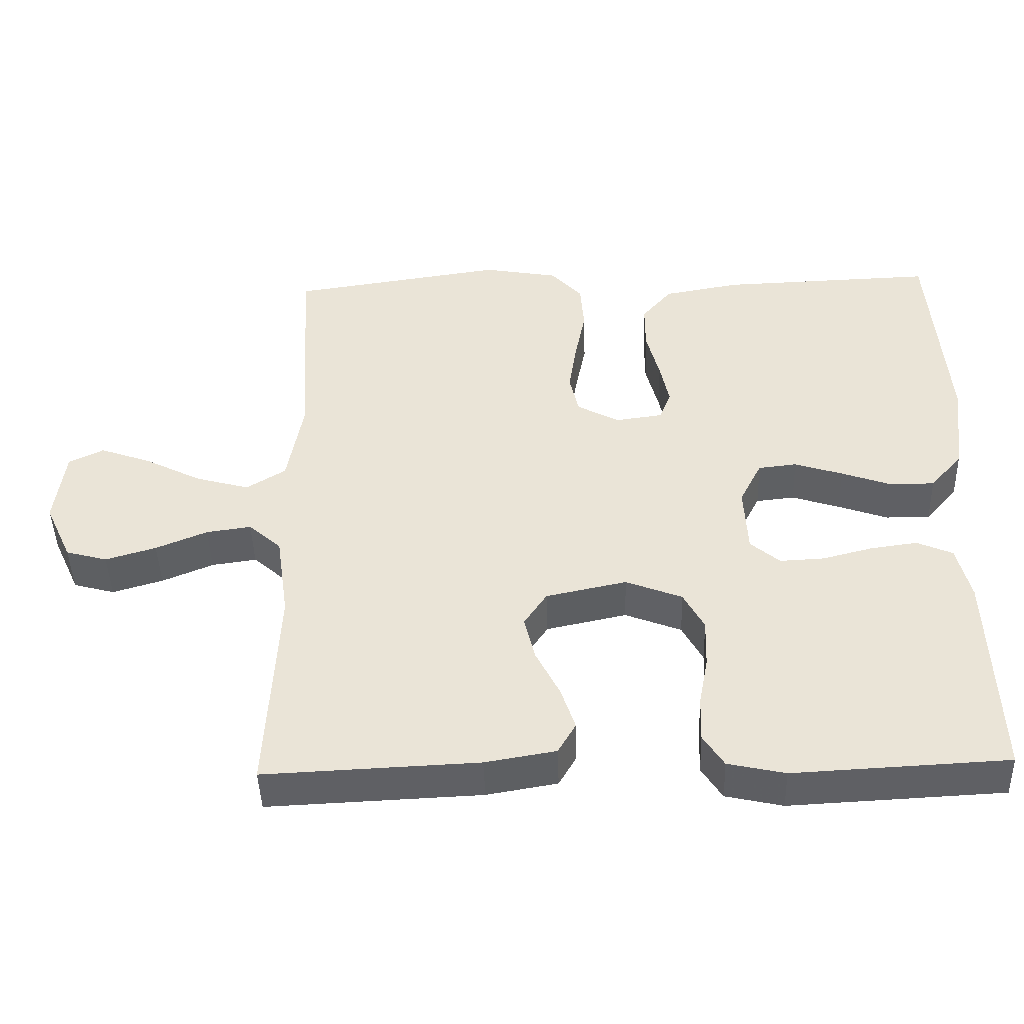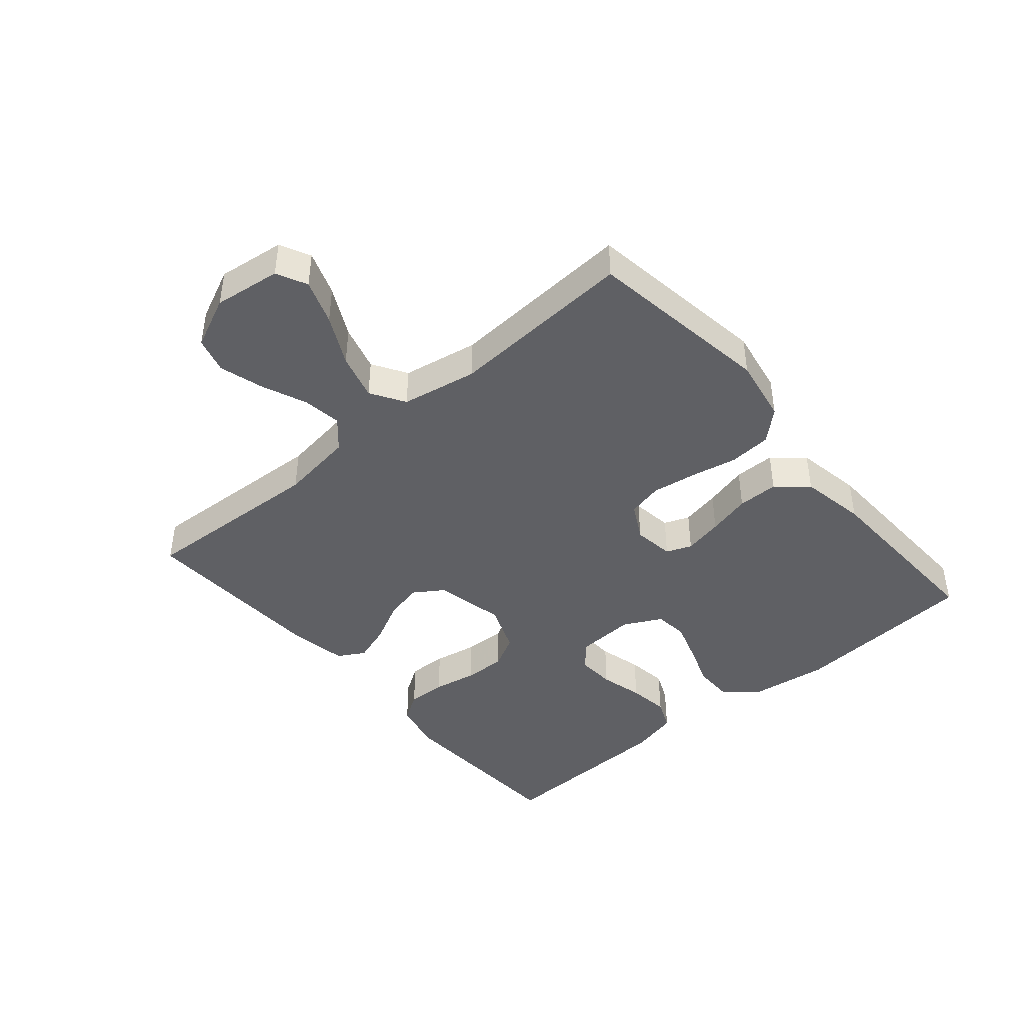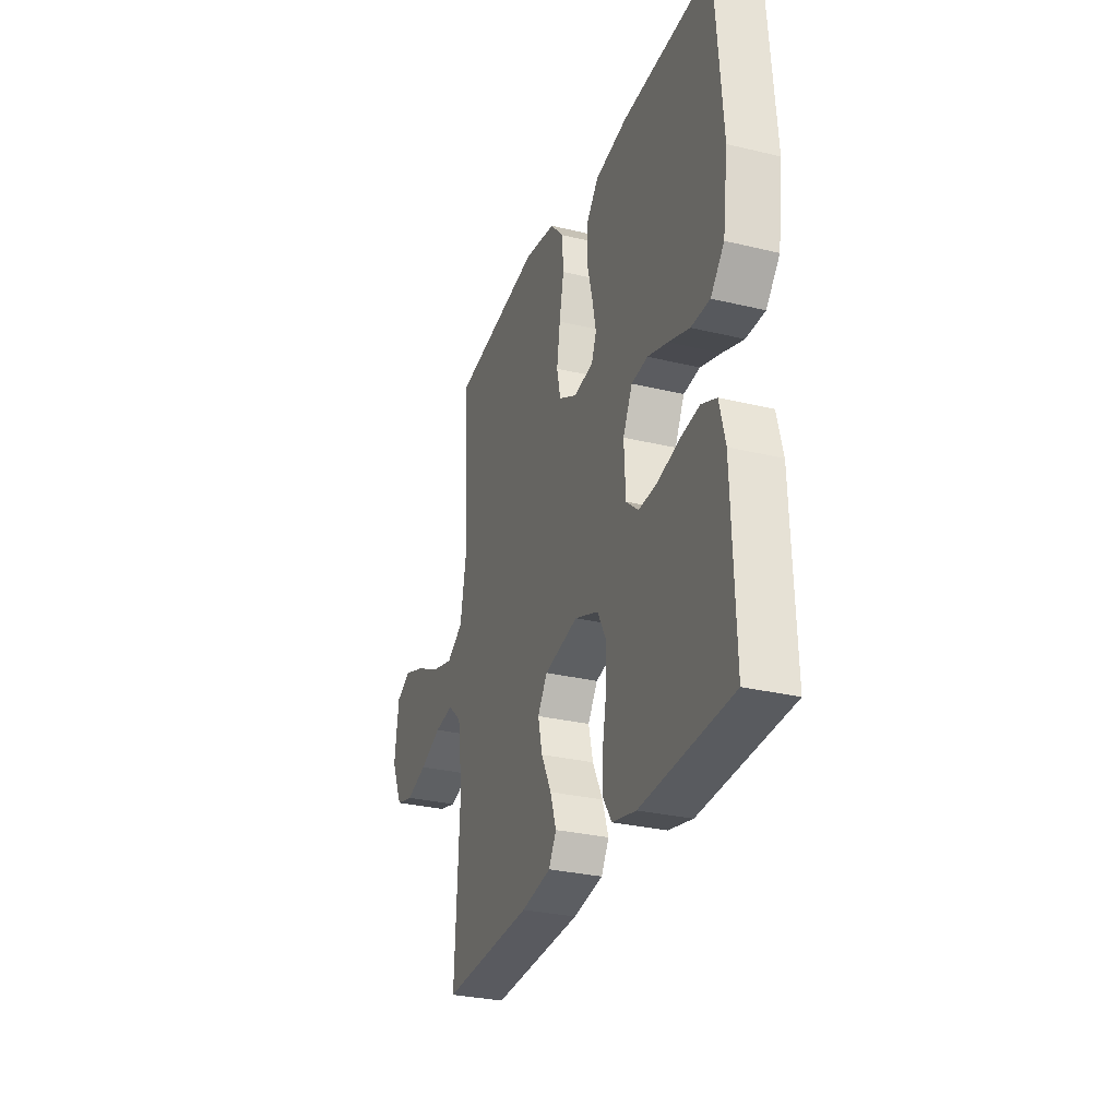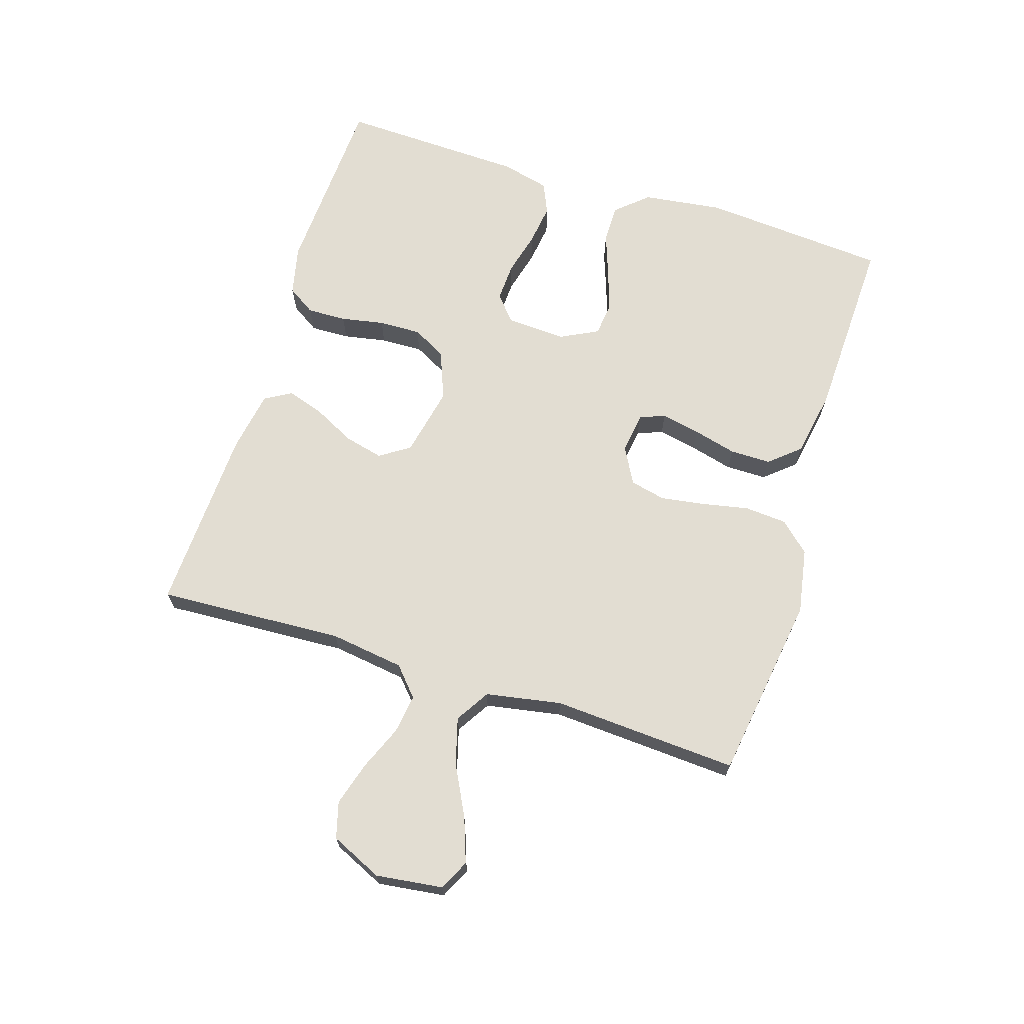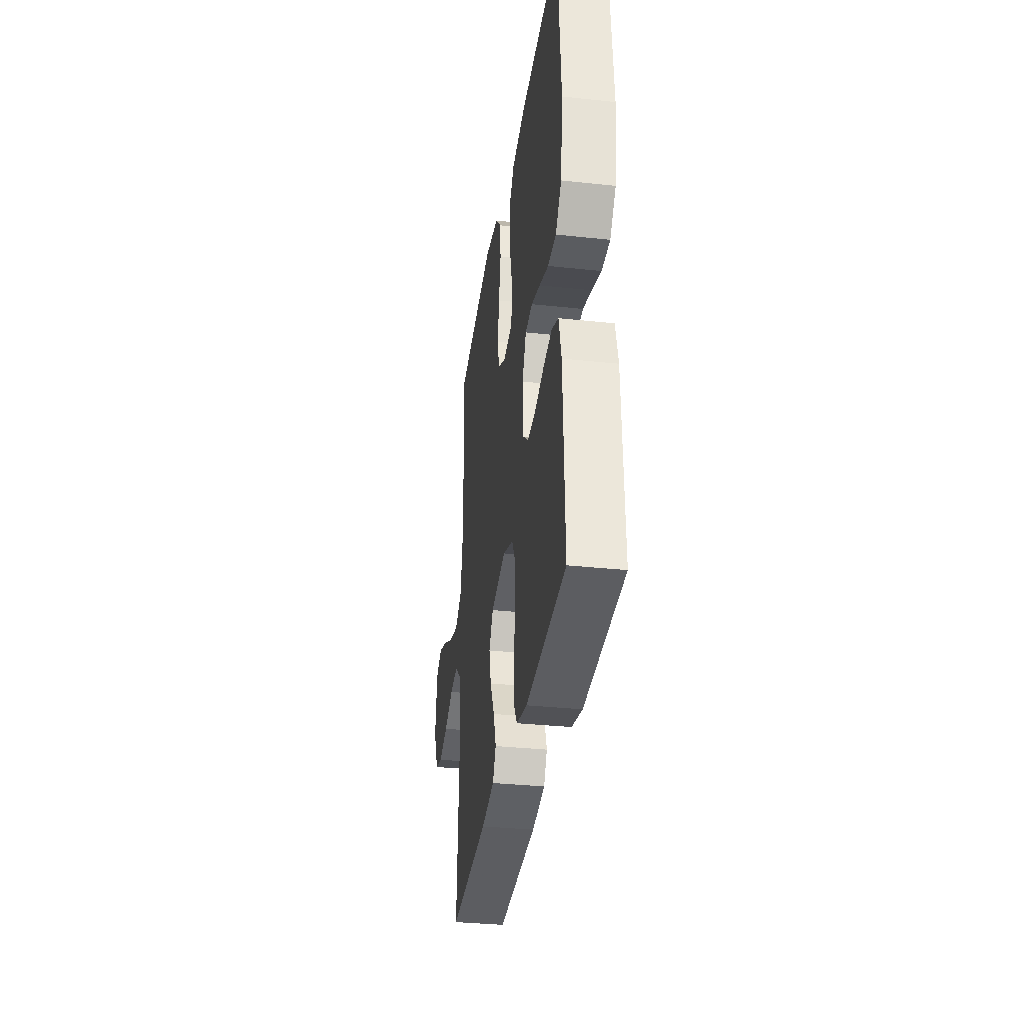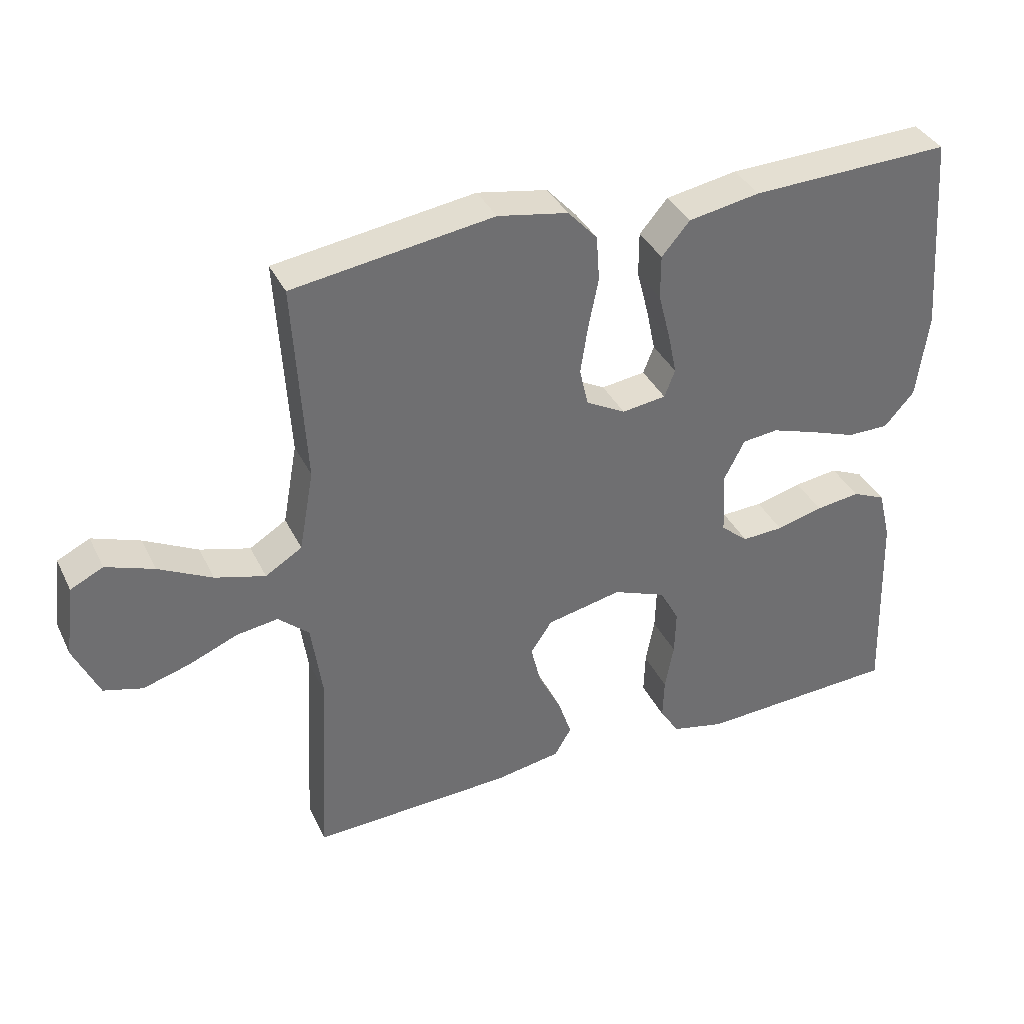
<metadata>
{"format":"obj","ext":"obj","renderer":"f3d","projection":"perspective","resolution":1024,"background":"white","views":[{"elev":-44.8,"azim":1.8,"up":"+Z"},{"elev":-43.2,"azim":-49.6,"up":"+Y"},{"elev":-29.6,"azim":70.5,"up":"+Z"},{"elev":68.2,"azim":-72.5,"up":"+Y"},{"elev":-33.8,"azim":81.7,"up":"+Z"},{"elev":36.9,"azim":-23.6,"up":"+Z"}]}
</metadata>
<code>
v 0.5 0.07 -0.5
v 0.2 0.07 -0.515
v 0.12 0.07 -0.497
v 0.091 0.07 -0.452
v 0.093 0.07 -0.389
v 0.106 0.07 -0.319
v 0.108 0.07 -0.251
v 0.079 0.07 -0.197
v 0 0.07 -0.166
v -0.113 0.07 -0.19
v -0.145 0.07 -0.238
v -0.13 0.07 -0.3
v -0.096 0.07 -0.367
v -0.076 0.07 -0.427
v -0.101 0.07 -0.47
v -0.2 0.07 -0.487
v -0.5 0.07 -0.5
v -0.484 0.07 -0.2
v -0.501 0.07 -0.08
v -0.547 0.07 -0.039
v -0.61 0.07 -0.048
v -0.682 0.07 -0.078
v -0.753 0.07 -0.099
v -0.811 0.07 -0.083
v -0.849 0.07 0
v -0.835 0.07 0.108
v -0.786 0.07 0.132
v -0.714 0.07 0.106
v -0.634 0.07 0.065
v -0.559 0.07 0.044
v -0.504 0.07 0.078
v -0.482 0.07 0.2
v -0.5 0.07 0.5
v -0.2 0.07 0.544
v -0.095 0.07 0.525
v -0.051 0.07 0.477
v -0.046 0.07 0.409
v -0.061 0.07 0.334
v -0.072 0.07 0.262
v -0.059 0.07 0.205
v 0 0.07 0.173
v 0.066 0.07 0.182
v 0.082 0.07 0.223
v 0.069 0.07 0.286
v 0.051 0.07 0.356
v 0.051 0.07 0.422
v 0.093 0.07 0.471
v 0.2 0.07 0.49
v 0.5 0.07 0.5
v 0.523 0.07 0.2
v 0.506 0.07 0.071
v 0.461 0.07 0.02
v 0.399 0.07 0.02
v 0.329 0.07 0.045
v 0.262 0.07 0.067
v 0.208 0.07 0.061
v 0.177 0.07 0
v 0.182 0.07 -0.096
v 0.223 0.07 -0.131
v 0.285 0.07 -0.128
v 0.355 0.07 -0.11
v 0.421 0.07 -0.101
v 0.471 0.07 -0.123
v 0.49 0.07 -0.2
v 0.5 0 -0.5
v 0.2 0 -0.515
v 0.12 0 -0.497
v 0.091 0 -0.452
v 0.093 0 -0.389
v 0.106 0 -0.319
v 0.108 0 -0.251
v 0.079 0 -0.197
v 0 0 -0.166
v -0.113 0 -0.19
v -0.145 0 -0.238
v -0.13 0 -0.3
v -0.096 0 -0.367
v -0.076 0 -0.427
v -0.101 0 -0.47
v -0.2 0 -0.487
v -0.5 0 -0.5
v -0.484 0 -0.2
v -0.501 0 -0.08
v -0.547 0 -0.039
v -0.61 0 -0.048
v -0.682 0 -0.078
v -0.753 0 -0.099
v -0.811 0 -0.083
v -0.849 0 0
v -0.835 0 0.108
v -0.786 0 0.132
v -0.714 0 0.106
v -0.634 0 0.065
v -0.559 0 0.044
v -0.504 0 0.078
v -0.482 0 0.2
v -0.5 0 0.5
v -0.2 0 0.544
v -0.095 0 0.525
v -0.051 0 0.477
v -0.046 0 0.409
v -0.061 0 0.334
v -0.072 0 0.262
v -0.059 0 0.205
v 0 0 0.173
v 0.066 0 0.182
v 0.082 0 0.223
v 0.069 0 0.286
v 0.051 0 0.356
v 0.051 0 0.422
v 0.093 0 0.471
v 0.2 0 0.49
v 0.5 0 0.5
v 0.523 0 0.2
v 0.506 0 0.071
v 0.461 0 0.02
v 0.399 0 0.02
v 0.329 0 0.045
v 0.262 0 0.067
v 0.208 0 0.061
v 0.177 0 0
v 0.182 0 -0.096
v 0.223 0 -0.131
v 0.285 0 -0.128
v 0.355 0 -0.11
v 0.421 0 -0.101
v 0.471 0 -0.123
v 0.49 0 -0.2
f 4 5 6
f 3 4 6
f 2 3 6
f 1 2 6
f 64 1 6
f 63 64 6
f 62 63 6
f 61 62 6
f 60 61 6
f 59 60 6 7
f 58 59 7 8
f 57 58 8 9
f 56 57 9 10
f 52 53 54
f 51 52 54
f 50 51 54
f 49 50 54
f 48 49 54
f 47 48 54
f 46 47 54
f 45 46 54
f 44 45 54
f 43 44 54 55
f 42 43 55 56
f 36 37 38
f 35 36 38
f 34 35 38
f 33 34 38
f 32 33 38
f 31 32 38 39
f 30 31 39 40
f 27 28 29
f 26 27 29
f 25 26 29
f 24 25 29
f 23 24 29
f 22 23 29
f 21 22 29
f 20 21 29 30
f 30 40 41
f 20 30 41
f 19 20 41
f 16 17 18
f 15 16 18
f 14 15 18
f 13 14 18
f 12 13 18
f 11 12 18 19
f 42 56 10
f 41 42 10
f 19 41 10
f 10 11 19
f 70 69 68
f 70 68 67
f 70 67 66
f 70 66 65
f 70 65 128
f 70 128 127
f 70 127 126
f 70 126 125
f 70 125 124
f 71 70 124 123
f 72 71 123 122
f 73 72 122 121
f 74 73 121 120
f 118 117 116
f 118 116 115
f 118 115 114
f 118 114 113
f 118 113 112
f 118 112 111
f 118 111 110
f 118 110 109
f 118 109 108
f 119 118 108 107
f 120 119 107 106
f 102 101 100
f 102 100 99
f 102 99 98
f 102 98 97
f 102 97 96
f 103 102 96 95
f 104 103 95 94
f 93 92 91
f 93 91 90
f 93 90 89
f 93 89 88
f 93 88 87
f 93 87 86
f 93 86 85
f 94 93 85 84
f 105 104 94
f 105 94 84
f 105 84 83
f 82 81 80
f 82 80 79
f 82 79 78
f 82 78 77
f 82 77 76
f 83 82 76 75
f 74 120 106
f 74 106 105
f 74 105 83
f 83 75 74
f 1 65 66 2
f 2 66 67 3
f 3 67 68 4
f 4 68 69 5
f 5 69 70 6
f 6 70 71 7
f 7 71 72 8
f 8 72 73 9
f 9 73 74 10
f 10 74 75 11
f 11 75 76 12
f 12 76 77 13
f 13 77 78 14
f 14 78 79 15
f 15 79 80 16
f 16 80 81 17
f 17 81 82 18
f 18 82 83 19
f 19 83 84 20
f 20 84 85 21
f 21 85 86 22
f 22 86 87 23
f 23 87 88 24
f 24 88 89 25
f 25 89 90 26
f 26 90 91 27
f 27 91 92 28
f 28 92 93 29
f 29 93 94 30
f 30 94 95 31
f 31 95 96 32
f 32 96 97 33
f 33 97 98 34
f 34 98 99 35
f 35 99 100 36
f 36 100 101 37
f 37 101 102 38
f 38 102 103 39
f 39 103 104 40
f 40 104 105 41
f 41 105 106 42
f 42 106 107 43
f 43 107 108 44
f 44 108 109 45
f 45 109 110 46
f 46 110 111 47
f 47 111 112 48
f 48 112 113 49
f 49 113 114 50
f 50 114 115 51
f 51 115 116 52
f 52 116 117 53
f 53 117 118 54
f 54 118 119 55
f 55 119 120 56
f 56 120 121 57
f 57 121 122 58
f 58 122 123 59
f 59 123 124 60
f 60 124 125 61
f 61 125 126 62
f 62 126 127 63
f 63 127 128 64
f 64 128 65 1

</code>
